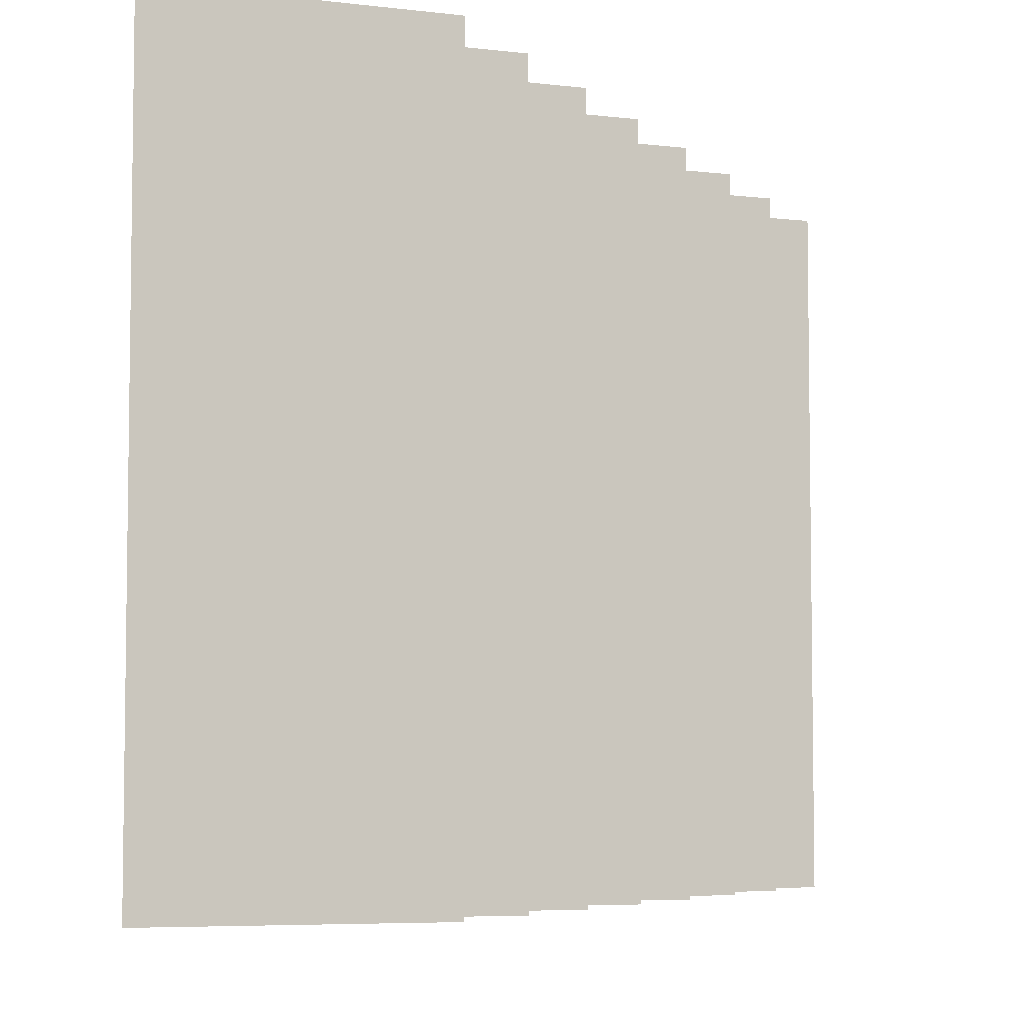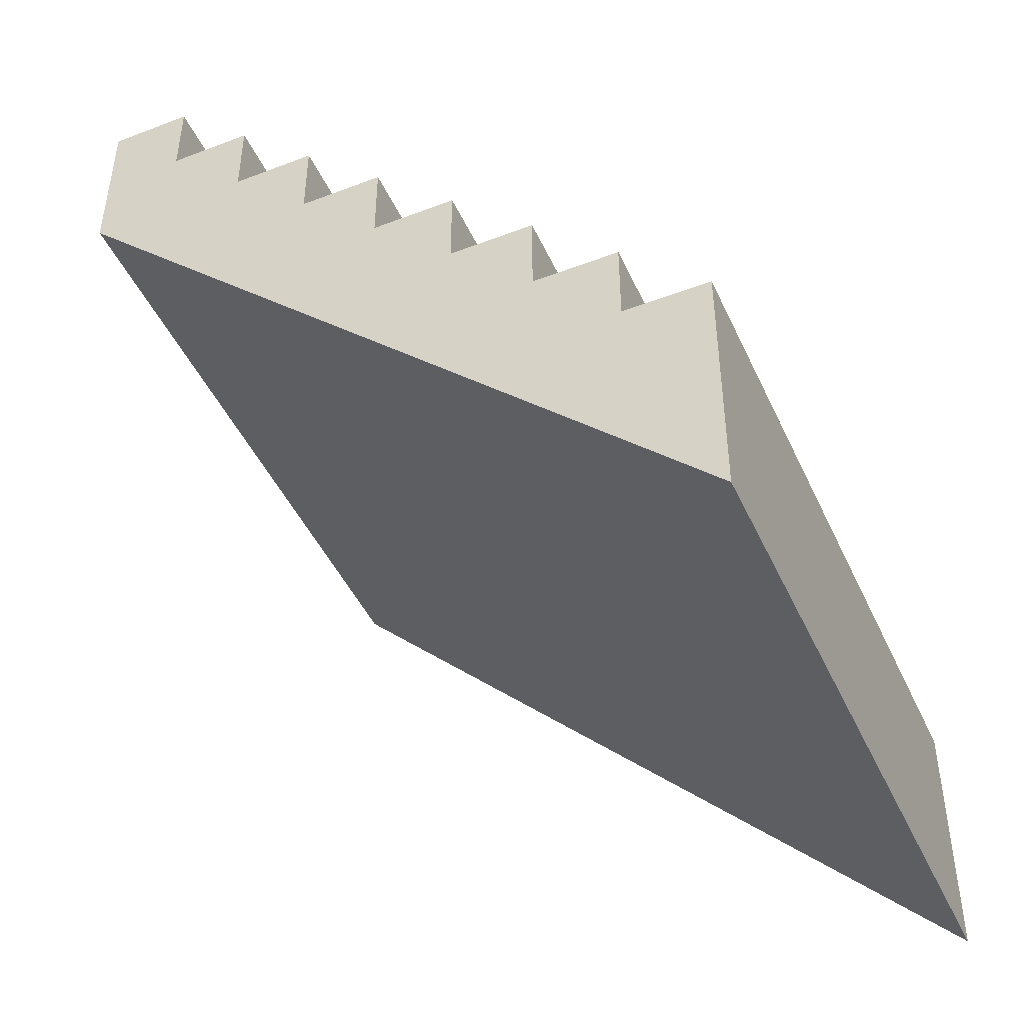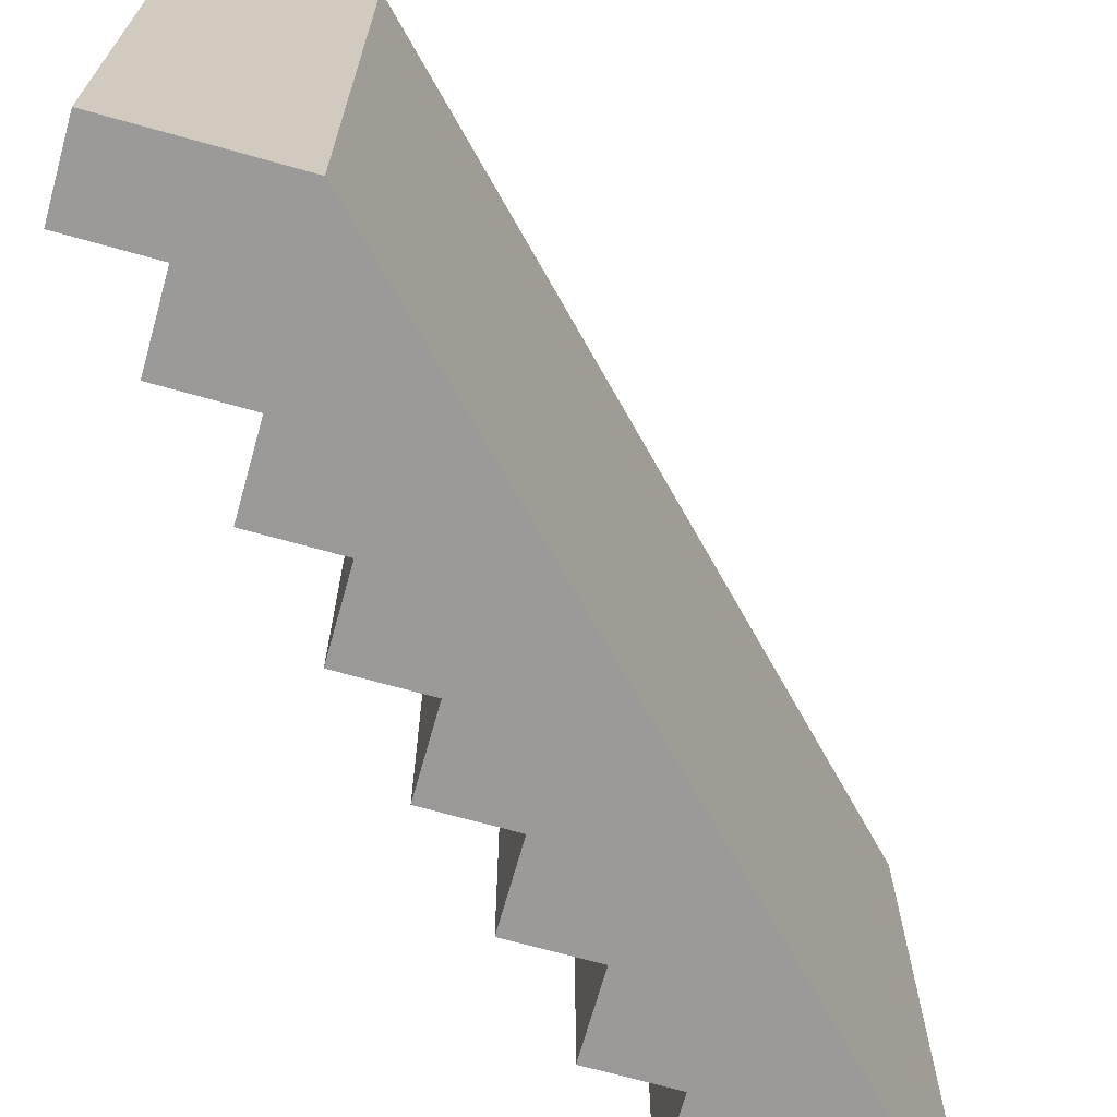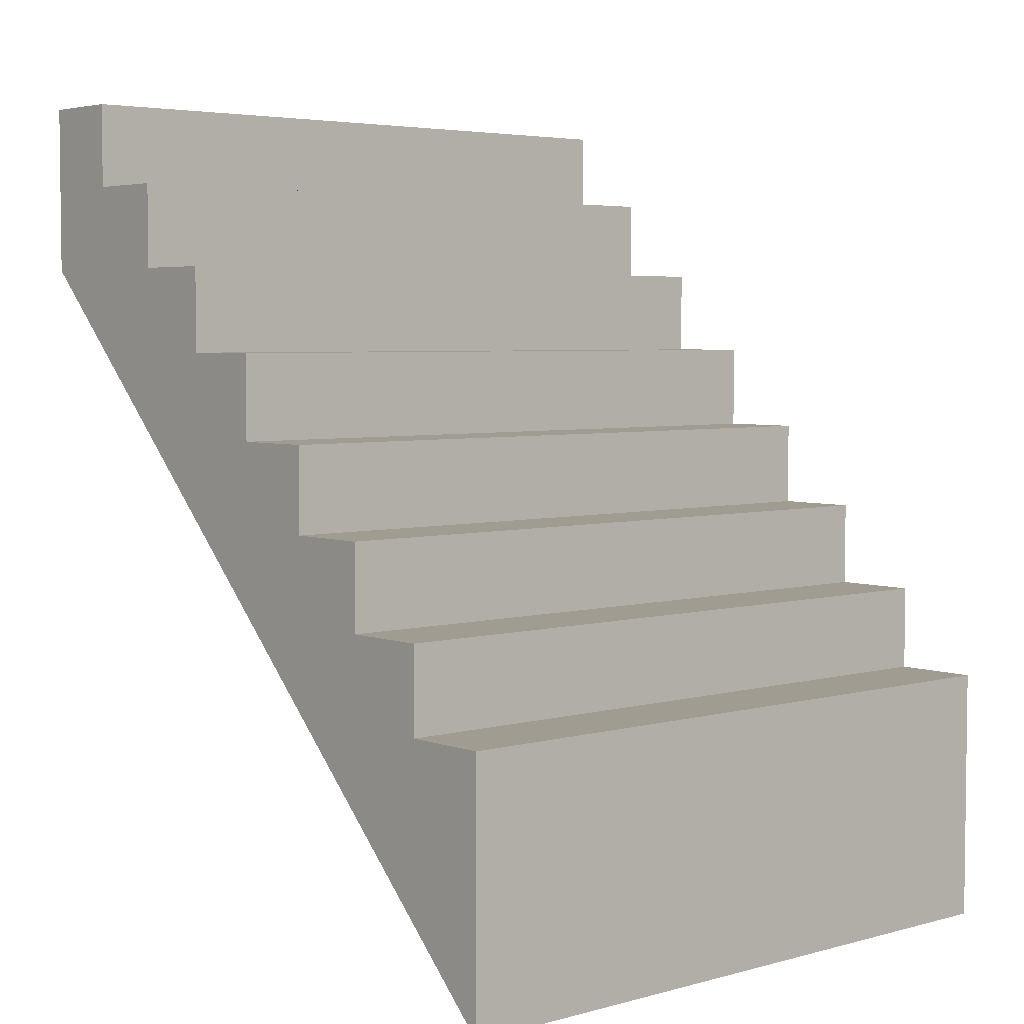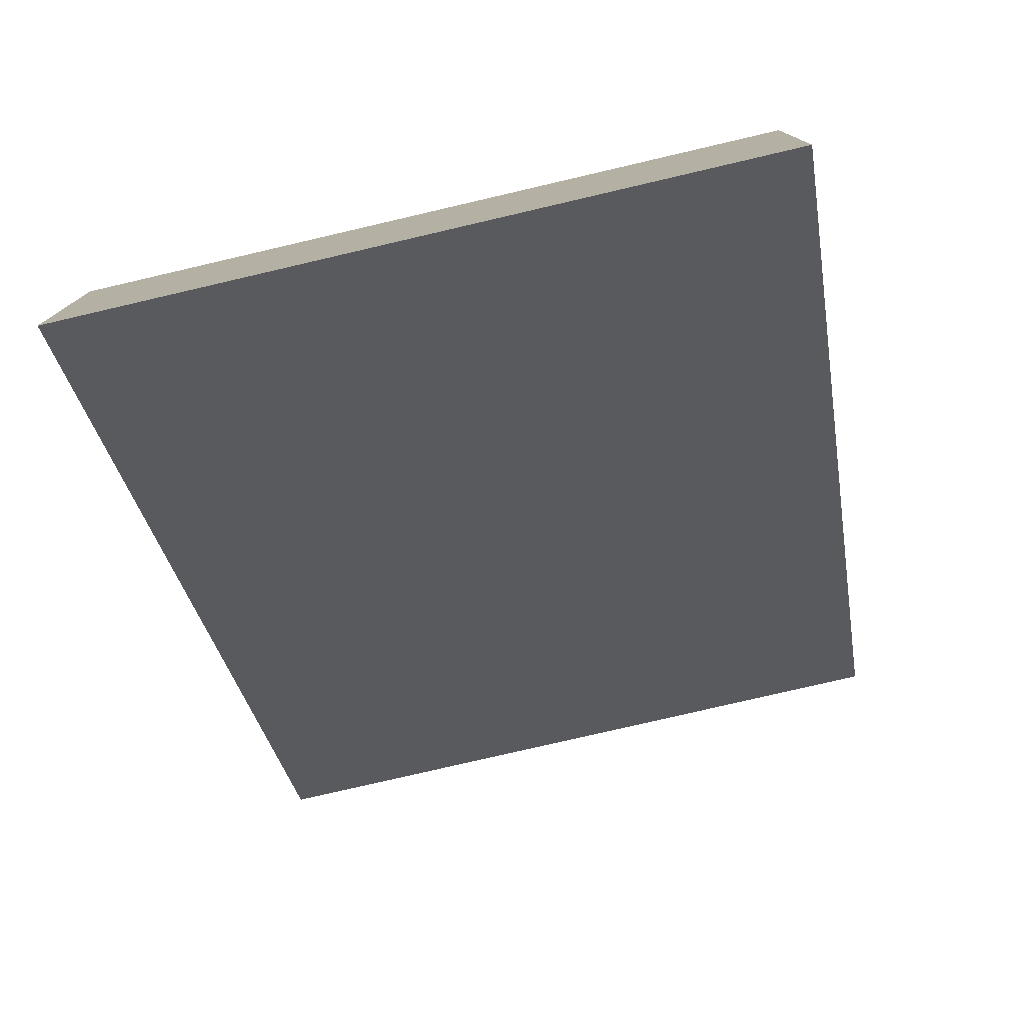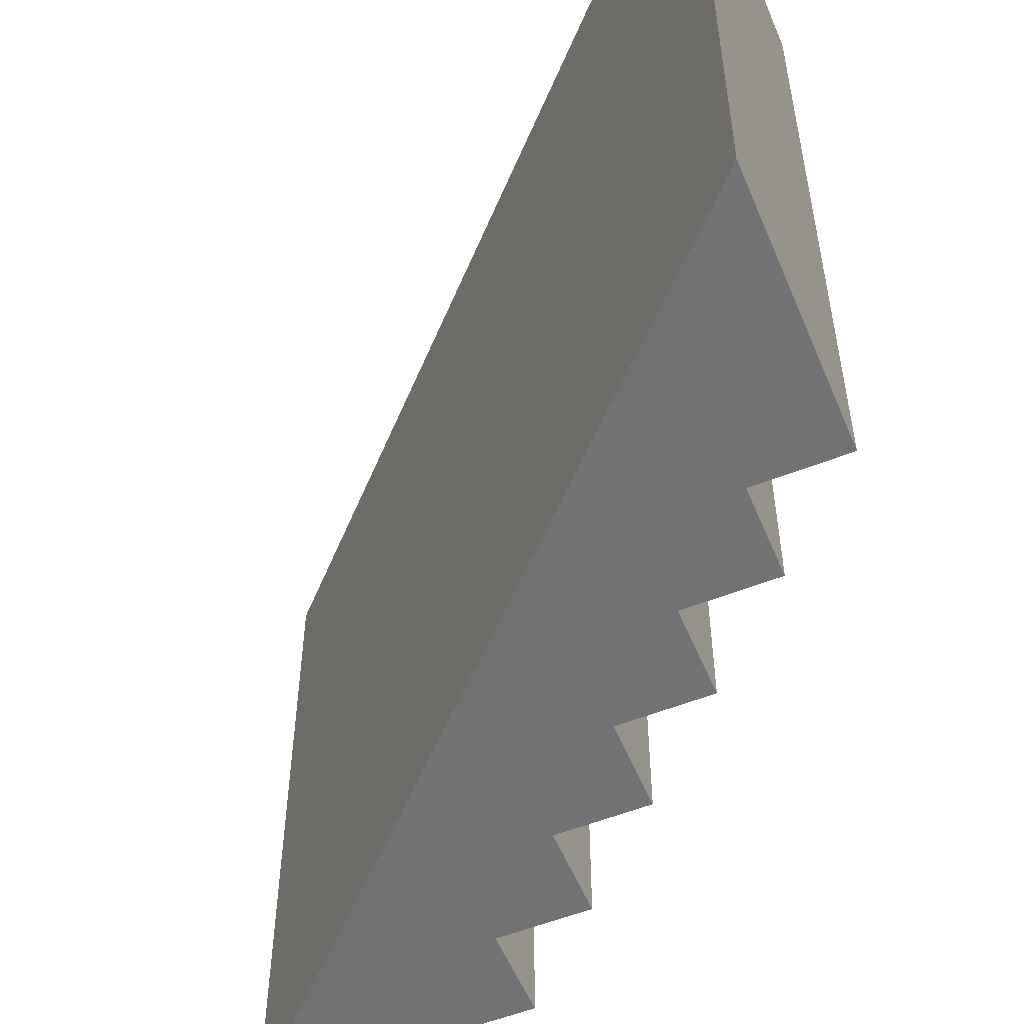
<metadata>
{"format":"obj","ext":"obj","renderer":"f3d","projection":"perspective","resolution":1024,"background":"white","views":[{"elev":-5.7,"azim":68.8,"up":"+Z"},{"elev":-45.7,"azim":23.7,"up":"+Y"},{"elev":-69.4,"azim":-105.7,"up":"+Z"},{"elev":4.4,"azim":48.7,"up":"+Y"},{"elev":-78.0,"azim":103.1,"up":"+Y"},{"elev":-55.5,"azim":22.5,"up":"+Z"}]}
</metadata>
<code>
g _Combined_Vis18_0
v 0.125 0 -0.5
v 0 0 -0.5
v 0.125 -0.125 -0.5
v 0.375 -0.625 -0.5
v 0.25 -0.25 -0.5
v 0.25 -0.125 -0.5
v 0.375 -0.375 -0.5
v 0.375 -0.25 -0.5
v 0.5 -0.375 -0.5
v 0.5 -0.75 -0.5
v -0.5 0.25 -0.5
v -0.125 0.125 -0.5
v 0 0.125 -0.5
v -0.25 0.25 -0.5
v -0.125 0.25 -0.5
v -0.375 0.375 -0.5
v -0.25 0.375 -0.5
v -0.375 0.5 -0.5
v -0.5 0.5 -0.5
v 0.375 -0.375 -0.5
v 0.5 -0.375 -0.5
v 0.5 -0.375 0.5
v 0.375 -0.375 0.5
v 0.375 -0.25 0.5
v 0.25 -0.25 0.5
v 0.25 -0.25 -0.5
v 0.375 -0.25 -0.5
v 0.125 -0.125 -0.5
v 0.25 -0.125 -0.5
v 0.25 -0.125 0.5
v 0.125 -0.125 0.5
v -0.5 0.5 0.5
v -0.5 0.5 -0.5
v -0.375 0.5 -0.5
v -0.375 0.5 0.5
v 0.125 0 0.5
v 0 0 0.5
v 0 0 -0.5
v 0.125 0 -0.5
v -0.125 0.125 -0.5
v 0 0.125 -0.5
v 0 0.125 0.5
v -0.125 0.125 0.5
v -0.375 0.375 0.5
v -0.375 0.375 -0.5
v -0.25 0.375 -0.5
v -0.25 0.375 0.5
v -0.125 0.25 0.5
v -0.25 0.25 0.5
v -0.25 0.25 -0.5
v -0.125 0.25 -0.5
v -0.5 0.25 -0.5
v -0.5 0.5 -0.5
v -0.5 0.5 0.5
v -0.5 0.25 0.5
v 0.375 -0.375 0.5
v 0.375 -0.25 0.5
v 0.375 -0.25 -0.5
v 0.375 -0.375 -0.5
v 0.25 -0.125 -0.5
v 0.25 -0.25 -0.5
v 0.25 -0.25 0.5
v 0.25 -0.125 0.5
v 0.125 0 -0.5
v 0.125 -0.125 -0.5
v 0.125 -0.125 0.5
v 0.125 0 0.5
v 0 0.125 -0.5
v 0 0 -0.5
v 0 0 0.5
v 0 0.125 0.5
v -0.125 0.25 -0.5
v -0.125 0.125 -0.5
v -0.125 0.125 0.5
v -0.125 0.25 0.5
v -0.25 0.375 -0.5
v -0.25 0.25 -0.5
v -0.25 0.25 0.5
v -0.25 0.375 0.5
v -0.375 0.5 0.5
v -0.375 0.5 -0.5
v -0.375 0.375 -0.5
v -0.375 0.375 0.5
v 0.5 -0.375 -0.5
v 0.5 -0.75 -0.5
v 0.5 -0.75 0.5
v 0.5 -0.375 0.5
v 0 0 0.5
v 0.125 0 0.5
v 0.125 -0.125 0.5
v 0.375 -0.625 0.5
v 0.25 -0.25 0.5
v 0.25 -0.125 0.5
v 0.375 -0.375 0.5
v 0.375 -0.25 0.5
v 0.5 -0.375 0.5
v 0.5 -0.75 0.5
v -0.5 0.25 0.5
v -0.125 0.125 0.5
v 0 0.125 0.5
v -0.25 0.25 0.5
v -0.125 0.25 0.5
v -0.375 0.375 0.5
v -0.25 0.375 0.5
v -0.5 0.5 0.5
v -0.375 0.5 0.5
v 0.375 -0.625 -0.5
v 0.375 -0.625 0.5
v 0.5 -0.75 0.5
v 0.5 -0.75 -0.5
v -0.5 0.25 -0.5
v -0.5 0.25 0.5
v 0.375 -0.625 0.5
v 0.375 -0.625 -0.5
g _Combined_Vis18_0_0
f 3 2 1
f 4 2 3
f 5 4 3
f 6 5 3
f 7 4 5
f 8 7 5
f 7 9 4
f 9 10 4
f 4 11 2
f 2 11 12
f 13 2 12
f 12 11 14
f 12 14 15
f 14 11 16
f 17 14 16
f 16 11 18
f 11 19 18
f 22 21 20
f 23 22 20
f 26 25 24
f 27 26 24
f 30 29 28
f 31 30 28
f 34 33 32
f 35 34 32
f 38 37 36
f 39 38 36
f 42 41 40
f 43 42 40
f 46 45 44
f 47 46 44
f 50 49 48
f 51 50 48
f 54 53 52
f 55 54 52
f 58 57 56
f 59 58 56
f 62 61 60
f 63 62 60
f 66 65 64
f 67 66 64
f 70 69 68
f 71 70 68
f 74 73 72
f 75 74 72
f 78 77 76
f 79 78 76
f 82 81 80
f 83 82 80
f 86 85 84
f 87 86 84
f 90 89 88
f 91 90 88
f 91 92 90
f 93 90 92
f 94 92 91
f 95 92 94
f 96 94 91
f 97 96 91
f 91 88 98
f 88 99 98
f 88 100 99
f 99 101 98
f 99 102 101
f 98 101 103
f 104 103 101
f 98 103 105
f 103 106 105
f 109 108 107
f 110 109 107
f 113 112 111
f 114 113 111

</code>
